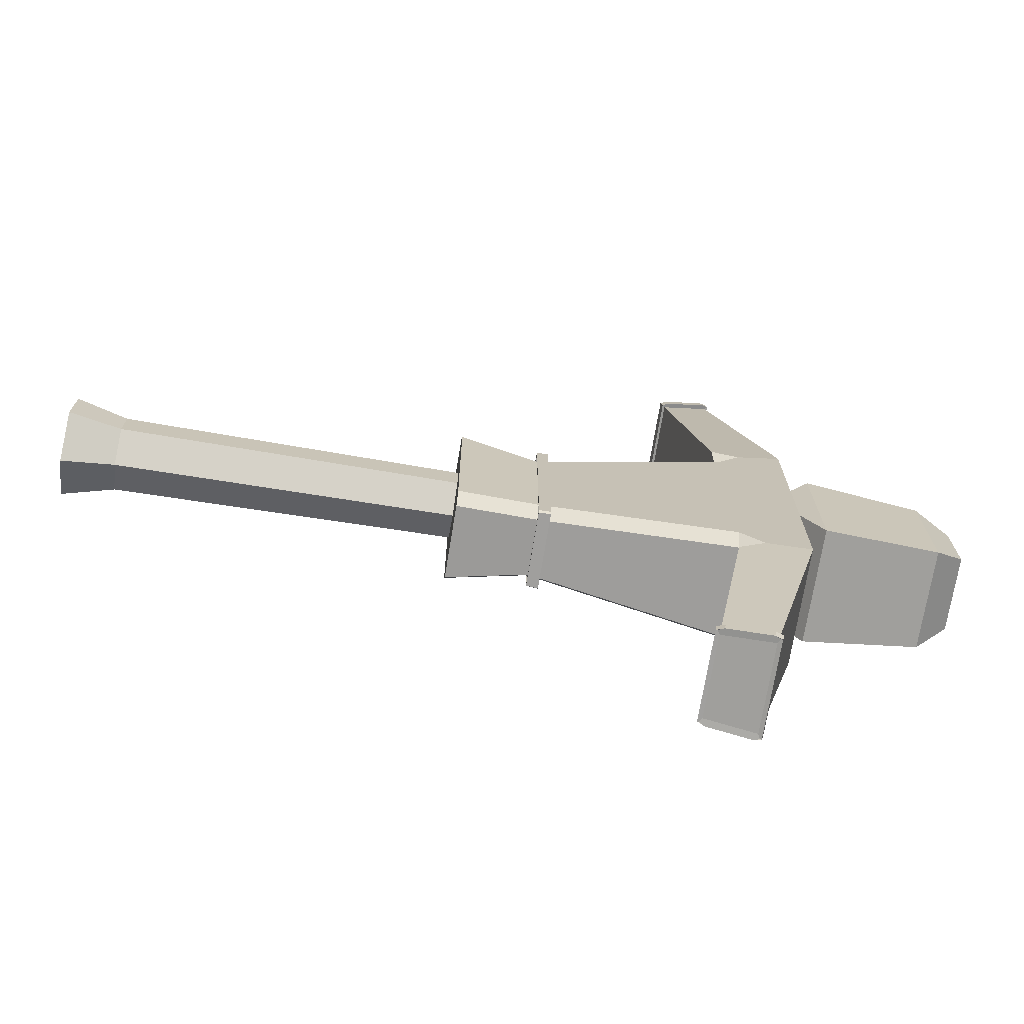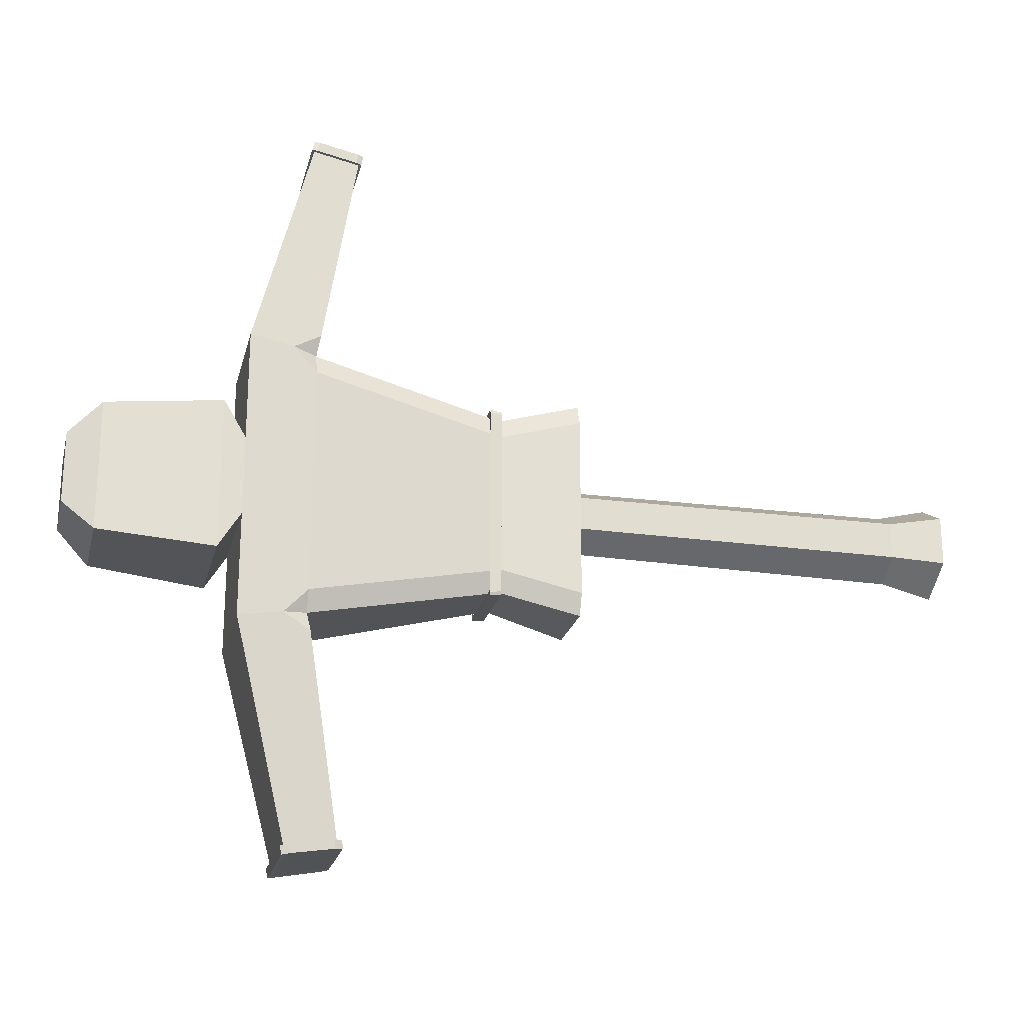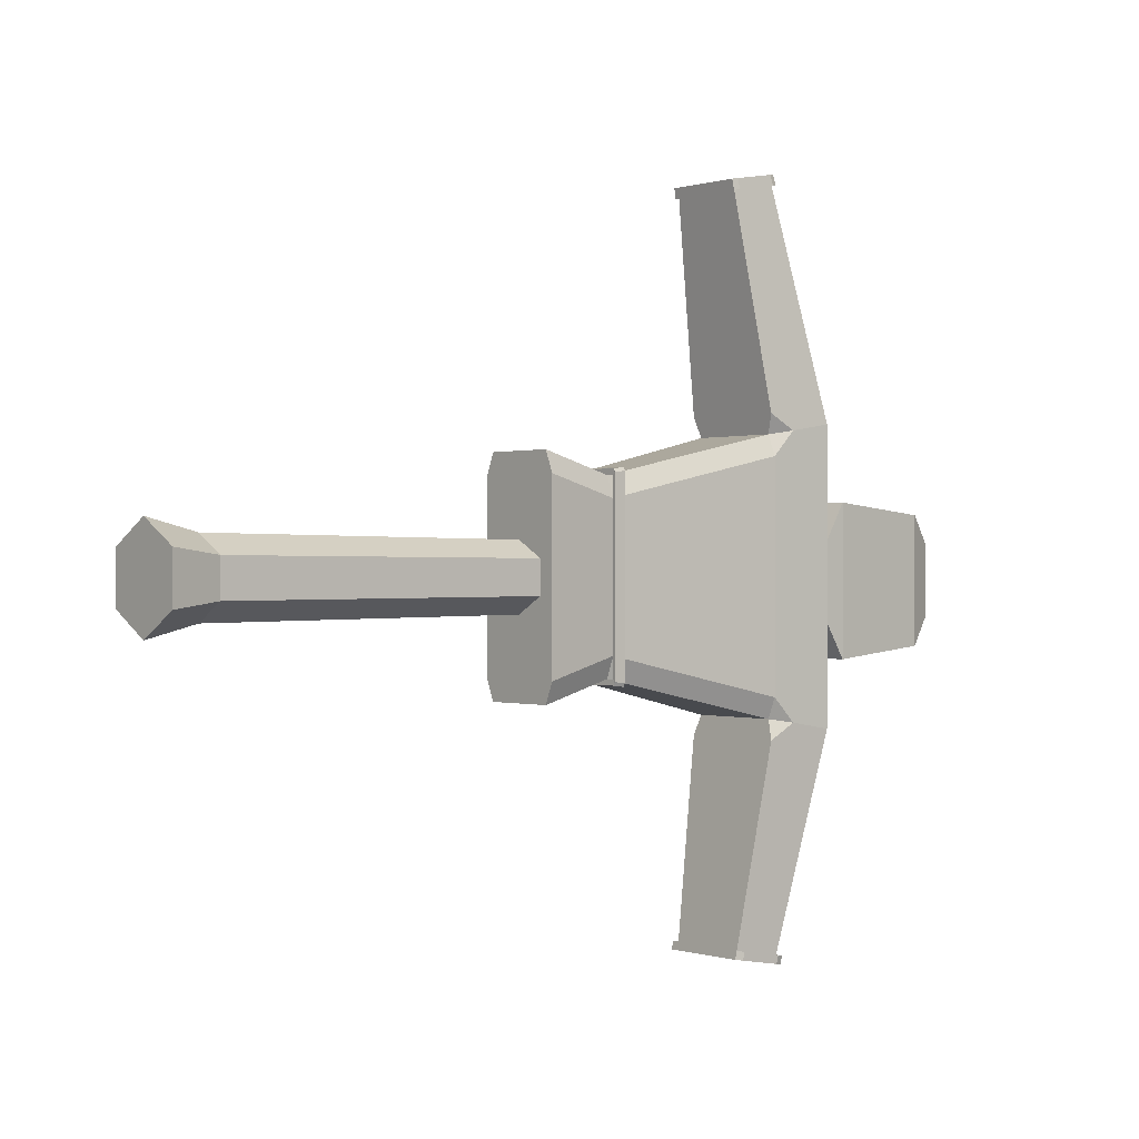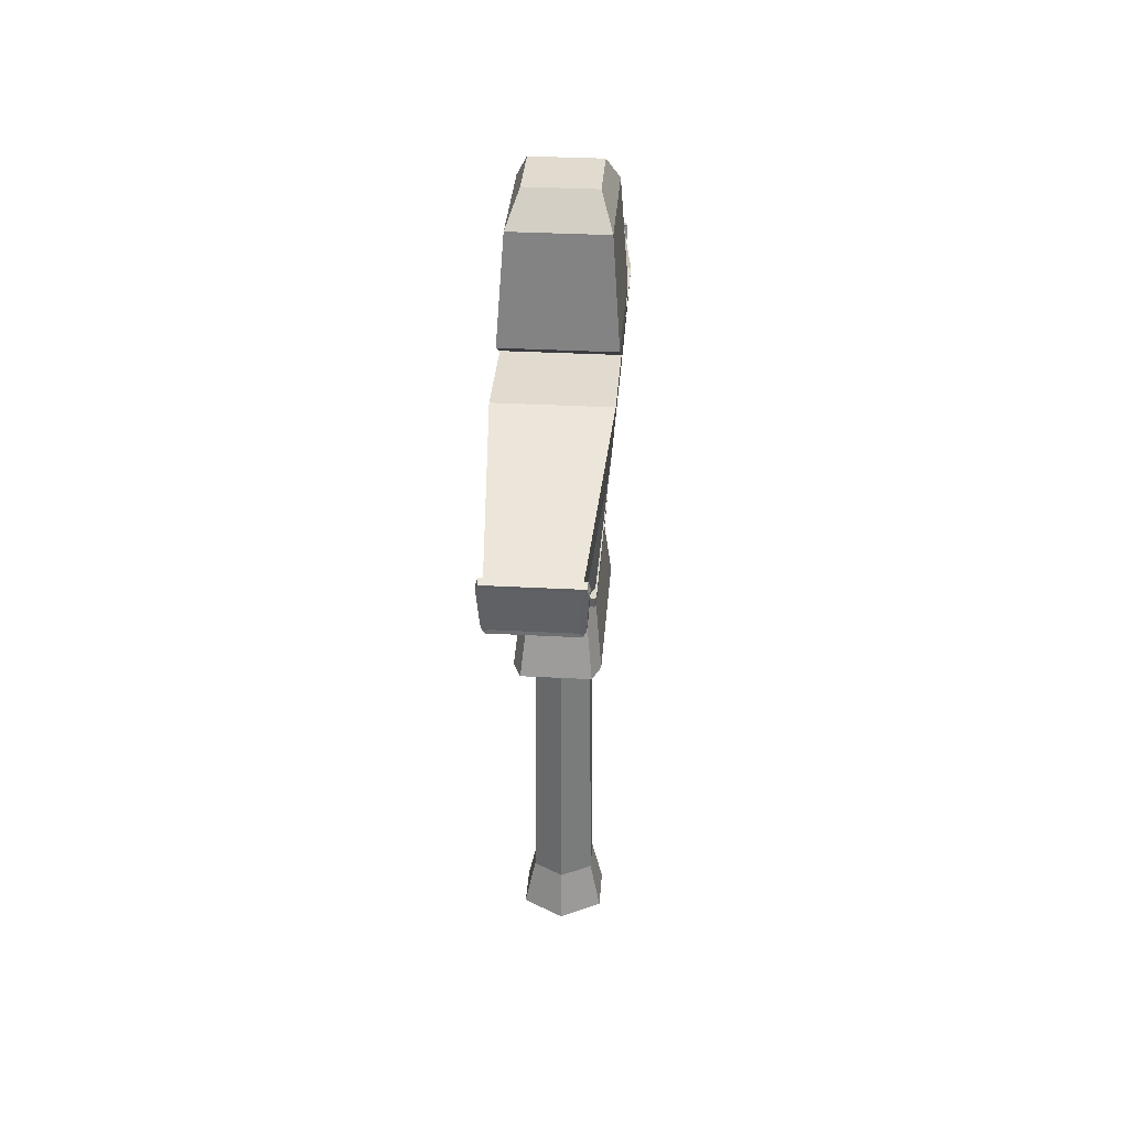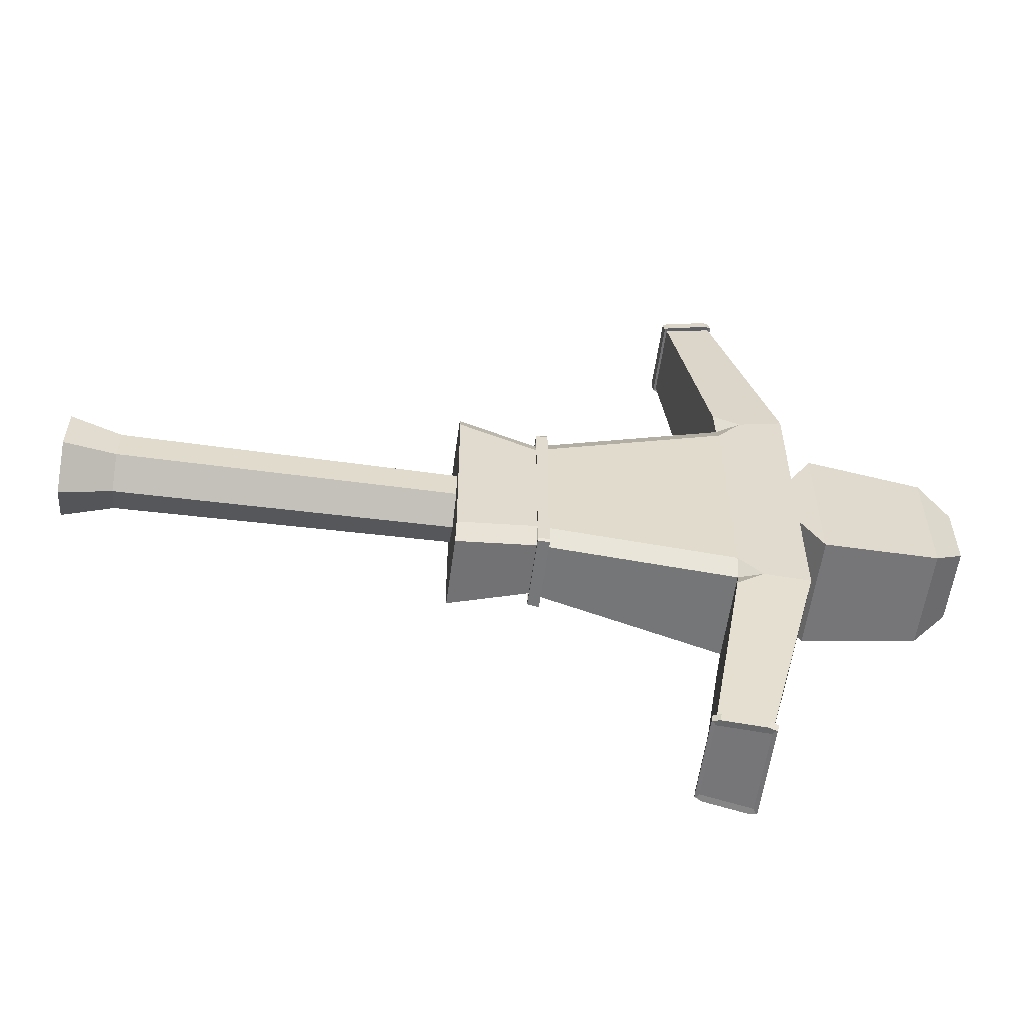
<metadata>
{"format":"obj","ext":"obj","renderer":"f3d","projection":"perspective","resolution":1024,"background":"white","views":[{"elev":-71.7,"azim":80.8,"up":"+Z"},{"elev":-22.5,"azim":-103.4,"up":"+Z"},{"elev":0.0,"azim":48.9,"up":"+Z"},{"elev":33.6,"azim":-175.8,"up":"+Y"},{"elev":-57.2,"azim":82.4,"up":"+Z"}]}
</metadata>
<code>
o Maniqui_Cube
v -0.179 0.4496 0.4475
v -0.179 0.4496 -0.4475
v 0.179 0.4496 0.4475
v 0.179 0.4496 -0.4475
v -0.1299 0.278 -1.124
v 0.1299 0.278 -1.124
v -0.1198 0.1288 -1.099
v 0.1198 0.1288 -1.099
v -0.1129 0.124 1.143
v -0.1224 0.2647 1.166
v 0.1224 0.2647 1.166
v 0.1129 0.124 1.143
v -0.1127 -0.338 0.2818
v -0.1127 -0.338 -0.2818
v 0.1127 -0.338 -0.2818
v 0.1127 -0.338 0.2818
v -0.1144 -0.3036 -0.2861
v 0.1144 -0.3036 -0.2861
v 0.1144 -0.3036 0.2861
v -0.1144 -0.3036 0.2861
v -0.1175 -0.303 -0.3039
v -0.1216 -0.303 -0.2938
v -0.1188 -0.3032 -0.297
v -0.1197 -0.3386 -0.2892
v -0.1157 -0.3386 -0.2993
v -0.117 -0.3384 -0.2924
v 0.1216 -0.303 -0.2938
v 0.1175 -0.303 -0.3039
v 0.1188 -0.3032 -0.297
v 0.1157 -0.3386 -0.2993
v 0.1197 -0.3386 -0.2892
v 0.117 -0.3384 -0.2924
v 0.1175 -0.303 0.3039
v 0.1216 -0.303 0.2938
v 0.1188 -0.3032 0.297
v 0.1197 -0.3386 0.2892
v 0.1157 -0.3386 0.2993
v 0.117 -0.3384 0.2924
v -0.1157 -0.3386 0.2993
v -0.1197 -0.3386 0.2892
v -0.117 -0.3384 0.2924
v -0.1216 -0.303 0.2938
v -0.1175 -0.303 0.3039
v -0.1188 -0.3032 0.297
v -0.115 0.1288 1.114
v -0.1247 0.272 1.138
v 0.1247 0.272 1.138
v 0.115 0.1288 1.114
v 0.1314 0.2834 -1.103
v -0.1314 0.2834 -1.103
v -0.1212 0.1324 -1.077
v 0.1212 0.1324 -1.077
v -0.1129 0.124 1.143
v -0.1224 0.2647 1.166
v 0.1224 0.2647 1.166
v 0.1129 0.124 1.143
v -0.115 0.1288 1.114
v -0.1247 0.272 1.138
v 0.1247 0.272 1.138
v 0.115 0.1288 1.114
v -0.1299 0.278 -1.124
v 0.1299 0.278 -1.124
v -0.1198 0.1288 -1.099
v 0.1198 0.1288 -1.099
v 0.1314 0.2834 -1.103
v -0.1314 0.2834 -1.103
v -0.1212 0.1324 -1.077
v 0.1212 0.1324 -1.077
v -0.1271 0.1319 1.146
v -0.1203 0.1155 1.143
v -0.1205 0.1191 1.143
v -0.1308 0.2725 1.17
v -0.1355 0.2561 1.167
v -0.1311 0.2694 1.168
v 0.1355 0.2561 1.167
v 0.1308 0.2725 1.17
v 0.1311 0.2694 1.168
v 0.1203 0.1155 1.143
v 0.1271 0.1319 1.146
v 0.1205 0.1191 1.143
v -0.1226 0.1208 1.111
v -0.1294 0.1372 1.114
v -0.1228 0.1241 1.112
v 0.1333 0.2806 1.138
v 0.138 0.2642 1.135
v 0.1336 0.2773 1.138
v -0.138 0.2642 1.135
v -0.1333 0.2806 1.138
v -0.1336 0.2773 1.138
v 0.1294 0.1372 1.114
v 0.1226 0.1208 1.111
v 0.1228 0.1241 1.112
v -0.1494 0.2673 -1.124
v -0.143 0.2897 -1.128
v -0.1433 0.2854 -1.127
v 0.143 0.2897 -1.128
v 0.1494 0.2673 -1.124
v 0.1433 0.2854 -1.127
v -0.1313 0.1163 -1.099
v -0.1407 0.1387 -1.103
v -0.1316 0.1212 -1.099
v 0.1407 0.1387 -1.103
v 0.1313 0.1163 -1.099
v 0.1316 0.1212 -1.099
v 0.1512 0.2736 -1.1
v 0.1448 0.2959 -1.103
v 0.1451 0.2914 -1.103
v -0.1448 0.2959 -1.103
v -0.1512 0.2736 -1.1
v -0.1451 0.2914 -1.103
v -0.1423 0.1429 -1.077
v -0.133 0.1206 -1.074
v -0.1333 0.1251 -1.075
v 0.133 0.1206 -1.074
v 0.1423 0.1429 -1.077
v 0.1333 0.1251 -1.075
v -0.1119 -0.5818 0.3443
v -0.1377 -0.5818 0.2797
v -0.1377 -0.5818 -0.2797
v -0.1119 -0.5818 -0.3443
v 0.1377 -0.5818 0.2797
v 0.1119 -0.5818 0.3443
v 0.1119 -0.5818 -0.3443
v 0.1377 -0.5818 -0.2797
v -0.1127 -0.338 0.2171
v -0.08683 -0.338 0.2818
v -0.1144 -0.3189 0.2861
v -0.08683 -0.338 -0.2818
v -0.1127 -0.338 -0.2171
v -0.1144 -0.3189 -0.2861
v 0.1127 -0.338 -0.2171
v 0.08683 -0.338 -0.2818
v 0.1144 -0.3189 -0.2861
v 0.08683 -0.338 0.2818
v 0.1127 -0.338 0.2171
v 0.1144 -0.3189 0.2861
v -0.1651 0.244 0.3486
v -0.1395 0.244 0.4128
v -0.1608 0.234 0.4733
v -0.1699 0.3155 0.4248
v -0.1395 0.244 -0.4128
v -0.1651 0.244 -0.3486
v -0.1699 0.3155 -0.4248
v -0.1611 0.2338 -0.4734
v 0.1651 0.244 -0.3486
v 0.1395 0.244 -0.4128
v 0.1611 0.2338 -0.4734
v 0.1699 0.3155 -0.4248
v 0.1395 0.244 0.4128
v 0.1651 0.244 0.3486
v 0.1699 0.3155 0.4248
v 0.1608 0.234 0.4733
v -0.1144 -0.3189 -0.2219
v -0.08878 -0.3189 -0.2861
v -0.1127 -0.338 -0.2818
v 0.08878 -0.3189 -0.2861
v 0.1144 -0.3189 -0.2219
v 0.1127 -0.338 -0.2818
v 0.1144 -0.3189 0.2219
v 0.08878 -0.3189 0.2861
v 0.1127 -0.338 0.2818
v -0.08878 -0.3189 0.2861
v -0.1144 -0.3189 0.2219
v -0.1127 -0.338 0.2818
v -0.179 0.4496 0.1057
v 0.179 0.4496 0.1057
v -0.179 0.4496 -0.1356
v 0.179 0.4496 -0.1356
v 0.179 0.5167 -0.2449
v 0.179 0.5167 0.219
v -0.179 0.5167 0.219
v -0.179 0.5167 -0.2449
v 0.1542 0.8676 -0.2127
v 0.1146 0.9644 -0.122
v 0.1146 0.9644 0.09611
v 0.1542 0.8676 0.1868
v -0.1146 0.9644 0.09611
v -0.1542 0.8676 0.1868
v -0.1146 0.9644 -0.122
v -0.1542 0.8676 -0.2127
v -0.1127 -0.338 0.2818
v -0.1127 -0.338 -0.2818
v 0.1127 -0.338 -0.2818
v 0.1127 -0.338 0.2818
v -0.1144 -0.3036 -0.2861
v 0.1144 -0.3036 -0.2861
v 0.1144 -0.3036 0.2861
v -0.1144 -0.3036 0.2861
v -0.1175 -0.303 -0.3039
v -0.1216 -0.303 -0.2938
v -0.1188 -0.3032 -0.297
v -0.1197 -0.3386 -0.2892
v -0.1157 -0.3386 -0.2993
v -0.117 -0.3384 -0.2924
v 0.1216 -0.303 -0.2938
v 0.1175 -0.303 -0.3039
v 0.1188 -0.3032 -0.297
v 0.1157 -0.3386 -0.2993
v 0.1197 -0.3386 -0.2892
v 0.117 -0.3384 -0.2924
v 0.1175 -0.303 0.3039
v 0.1216 -0.303 0.2938
v 0.1188 -0.3032 0.297
v 0.1197 -0.3386 0.2892
v 0.1157 -0.3386 0.2993
v 0.117 -0.3384 0.2924
v -0.1157 -0.3386 0.2993
v -0.1197 -0.3386 0.2892
v -0.117 -0.3384 0.2924
v -0.1216 -0.303 0.2938
v -0.1175 -0.303 0.3039
v -0.1188 -0.3032 0.297
v -0.1129 0.124 1.143
v -0.1224 0.2647 1.166
v 0.1224 0.2647 1.166
v 0.1129 0.124 1.143
v -0.115 0.1288 1.114
v -0.1247 0.272 1.138
v 0.1247 0.272 1.138
v 0.115 0.1288 1.114
v -0.1299 0.278 -1.124
v 0.1299 0.278 -1.124
v -0.1198 0.1288 -1.099
v 0.1198 0.1288 -1.099
v 0.1314 0.2834 -1.103
v -0.1314 0.2834 -1.103
v -0.1212 0.1324 -1.077
v 0.1212 0.1324 -1.077
v -0.1271 0.1319 1.146
v -0.1203 0.1155 1.143
v -0.1205 0.1191 1.143
v -0.1308 0.2725 1.17
v -0.1355 0.2561 1.167
v -0.1311 0.2694 1.168
v 0.1355 0.2561 1.167
v 0.1308 0.2725 1.17
v 0.1311 0.2694 1.168
v 0.1203 0.1155 1.143
v 0.1271 0.1319 1.146
v 0.1205 0.1191 1.143
v -0.1226 0.1208 1.111
v -0.1294 0.1372 1.114
v -0.1228 0.1241 1.112
v 0.1333 0.2806 1.138
v 0.138 0.2642 1.135
v 0.1336 0.2773 1.138
v -0.138 0.2642 1.135
v -0.1333 0.2806 1.138
v -0.1336 0.2773 1.138
v 0.1294 0.1372 1.114
v 0.1226 0.1208 1.111
v 0.1228 0.1241 1.112
v -0.1494 0.2673 -1.124
v -0.143 0.2897 -1.128
v -0.1433 0.2854 -1.127
v 0.143 0.2897 -1.128
v 0.1494 0.2673 -1.124
v 0.1433 0.2854 -1.127
v -0.1313 0.1163 -1.099
v -0.1407 0.1387 -1.103
v -0.1316 0.1212 -1.099
v 0.1407 0.1387 -1.103
v 0.1313 0.1163 -1.099
v 0.1316 0.1212 -1.099
v 0.1512 0.2736 -1.1
v 0.1448 0.2959 -1.103
v 0.1451 0.2914 -1.103
v -0.1448 0.2959 -1.103
v -0.1512 0.2736 -1.1
v -0.1451 0.2914 -1.103
v -0.1423 0.1429 -1.077
v -0.133 0.1206 -1.074
v -0.1333 0.1251 -1.075
v 0.133 0.1206 -1.074
v 0.1423 0.1429 -1.077
v 0.1333 0.1251 -1.075
v 0 -1.764 -0.1505
v 0 -0.3637 -0.1
v 0.1304 -1.764 -0.07527
v 0.0866 -0.3637 -0.05
v 0.1304 -1.764 0.07527
v 0.0866 -0.3637 0.05
v -0 -1.764 0.1505
v -0 -0.3637 0.1
v -0.1304 -1.764 0.07527
v -0.0866 -0.3637 0.05
v -0.1304 -1.764 -0.07527
v -0.0866 -0.3637 -0.05
v 0 -1.607 -0.1118
v 0.09682 -1.607 -0.0559
v 0.09682 -1.607 0.0559
v -0 -1.607 0.1118
v -0.09682 -1.607 0.0559
v -0.09682 -1.607 -0.0559
f 149 162 160
f 49 5 50
f 145 159 157
f 45 10 46
f 122 126 117
f 165 3 166
f 120 132 123
f 136 161 164
f 124 135 121
f 124 122 118
f 45 149 48
f 47 152 3
f 52 141 51
f 50 144 2
f 5 8 7
f 51 5 7
f 51 8 52
f 52 6 49
f 11 9 12
f 48 11 12
f 45 12 9
f 46 11 47
f 130 155 158
f 133 158 161
f 139 45 46
f 127 164 155
f 14 20 13
f 15 17 14
f 16 18 15
f 13 19 16
f 21 22 23
f 24 25 26
f 27 28 29
f 30 31 32
f 33 34 35
f 36 37 38
f 39 40 41
f 42 43 44
f 1 47 3
f 137 153 163
f 2 143 142
f 3 151 150
f 147 52 49
f 141 156 154
f 4 50 2
f 54 57 58
f 60 55 59
f 53 60 57
f 55 58 59
f 61 65 66
f 67 61 66
f 64 67 68
f 62 68 65
f 69 70 71
f 72 73 74
f 75 76 77
f 78 79 80
f 81 82 83
f 84 85 86
f 87 88 89
f 90 91 92
f 93 94 95
f 96 97 98
f 99 100 101
f 102 103 104
f 105 106 107
f 108 109 110
f 111 112 113
f 114 115 116
f 125 126 127
f 128 129 130
f 131 132 133
f 134 135 136
f 138 140 137
f 141 143 144
f 146 148 145
f 149 151 152
f 153 154 155
f 156 157 158
f 159 160 161
f 162 163 164
f 128 119 129
f 124 132 131
f 134 121 135
f 126 118 117
f 138 163 162
f 154 142 141
f 157 146 145
f 160 150 149
f 125 119 118
f 166 171 165
f 2 168 4
f 167 169 168
f 165 172 167
f 166 169 170
f 172 173 169
f 179 175 174
f 170 178 171
f 171 180 172
f 175 173 174
f 178 175 177
f 179 178 177
f 174 180 179
f 169 176 170
f 149 138 162
f 49 6 5
f 145 150 159
f 45 9 10
f 122 134 126
f 165 1 3
f 120 128 132
f 126 134 136
f 161 160 162
f 127 126 136
f 161 162 164
f 164 127 136
f 124 131 135
f 118 119 120
f 120 123 124
f 124 121 122
f 122 117 118
f 118 120 124
f 45 139 138
f 138 149 45
f 149 152 48
f 48 152 47
f 152 151 3
f 52 147 146
f 146 141 52
f 141 144 51
f 51 144 50
f 144 143 2
f 5 6 8
f 51 50 5
f 51 7 8
f 52 8 6
f 11 10 9
f 48 47 11
f 45 48 12
f 46 10 11
f 132 128 130
f 155 154 156
f 133 132 130
f 155 156 158
f 158 133 130
f 135 131 133
f 158 157 159
f 136 135 133
f 158 159 161
f 161 136 133
f 46 1 139
f 1 140 139
f 129 125 130
f 125 127 130
f 164 163 155
f 163 153 155
f 155 130 127
f 14 17 20
f 15 18 17
f 16 19 18
f 13 20 19
f 1 46 47
f 137 142 153
f 142 137 165
f 137 140 1
f 142 165 167
f 1 165 137
f 167 2 142
f 150 145 166
f 145 148 4
f 166 145 168
f 4 168 145
f 166 3 150
f 49 4 147
f 4 148 147
f 141 146 156
f 4 49 50
f 54 53 57
f 60 56 55
f 53 56 60
f 55 54 58
f 61 62 65
f 67 63 61
f 64 63 67
f 62 64 68
f 138 139 140
f 141 142 143
f 146 147 148
f 149 150 151
f 128 120 119
f 124 123 132
f 134 122 121
f 126 125 118
f 138 137 163
f 154 153 142
f 157 156 146
f 160 159 150
f 125 129 119
f 166 170 171
f 2 167 168
f 167 172 169
f 165 171 172
f 166 168 169
f 172 180 173
f 179 177 175
f 170 176 178
f 171 178 180
f 175 176 173
f 178 176 175
f 179 180 178
f 174 173 180
f 169 173 176
f 190 210 185
f 196 189 186
f 202 195 187
f 211 201 188
f 199 204 183
f 193 198 182
f 195 204 199
f 201 207 205
f 205 207 184
f 210 192 208
f 208 192 181
f 193 190 189
f 199 196 195
f 205 202 201
f 207 210 208
f 189 198 193
f 230 238 213
f 251 241 220
f 236 232 215
f 239 235 215
f 248 244 218
f 242 233 247
f 242 247 218
f 251 230 241
f 248 236 244
f 245 250 219
f 250 235 239
f 260 253 221
f 266 254 268
f 275 265 225
f 263 259 224
f 257 262 222
f 272 274 227
f 266 268 225
f 275 257 265
f 269 271 226
f 271 253 260
f 272 263 274
f 241 229 242
f 244 235 245
f 248 233 232
f 251 239 238
f 233 229 214
f 257 266 265
f 253 268 254
f 272 260 259
f 262 274 263
f 254 256 221
f 212 188 210
f 188 185 210
f 185 191 190
f 191 185 189
f 185 186 189
f 186 197 196
f 197 186 195
f 186 187 195
f 187 203 202
f 203 187 201
f 187 188 201
f 188 212 211
f 206 184 204
f 184 183 204
f 183 200 199
f 200 183 198
f 183 182 198
f 182 194 193
f 195 202 204
f 201 211 207
f 209 181 207
f 181 184 207
f 184 206 205
f 210 190 192
f 194 182 192
f 182 181 192
f 181 209 208
f 193 192 190
f 199 198 196
f 205 204 202
f 207 211 210
f 189 196 198
f 240 216 238
f 216 213 238
f 213 231 230
f 243 217 241
f 217 220 241
f 220 252 251
f 234 214 232
f 214 215 232
f 215 237 236
f 237 215 235
f 215 216 239
f 216 240 239
f 246 219 244
f 219 218 244
f 218 249 248
f 242 229 233
f 249 218 247
f 218 217 242
f 217 243 242
f 251 238 230
f 248 232 236
f 252 220 250
f 220 219 250
f 219 246 245
f 250 245 235
f 255 221 253
f 221 223 260
f 223 261 260
f 266 256 254
f 267 225 265
f 225 228 275
f 228 276 275
f 261 223 259
f 223 224 259
f 224 264 263
f 264 224 262
f 224 222 262
f 222 258 257
f 276 228 274
f 228 227 274
f 227 273 272
f 270 226 268
f 226 225 268
f 225 267 266
f 275 262 257
f 273 227 271
f 227 226 271
f 226 270 269
f 271 269 253
f 272 259 263
f 241 230 229
f 244 236 235
f 248 247 233
f 251 250 239
f 231 213 229
f 213 214 229
f 214 234 233
f 257 256 266
f 253 269 268
f 272 271 260
f 262 275 274
f 258 222 256
f 222 221 256
f 221 255 254
f 289 280 290
f 280 291 290
f 282 292 291
f 292 286 293
f 284 282 278
f 286 294 293
f 288 289 294
f 283 285 287
f 294 277 287
f 293 287 285
f 283 293 285
f 291 283 281
f 290 281 279
f 277 290 279
f 289 278 280
f 280 282 291
f 282 284 292
f 292 284 286
f 282 280 278
f 278 288 286
f 286 284 278
f 286 288 294
f 288 278 289
f 287 277 283
f 277 279 283
f 279 281 283
f 294 289 277
f 293 294 287
f 283 292 293
f 291 292 283
f 290 291 281
f 277 289 290

</code>
